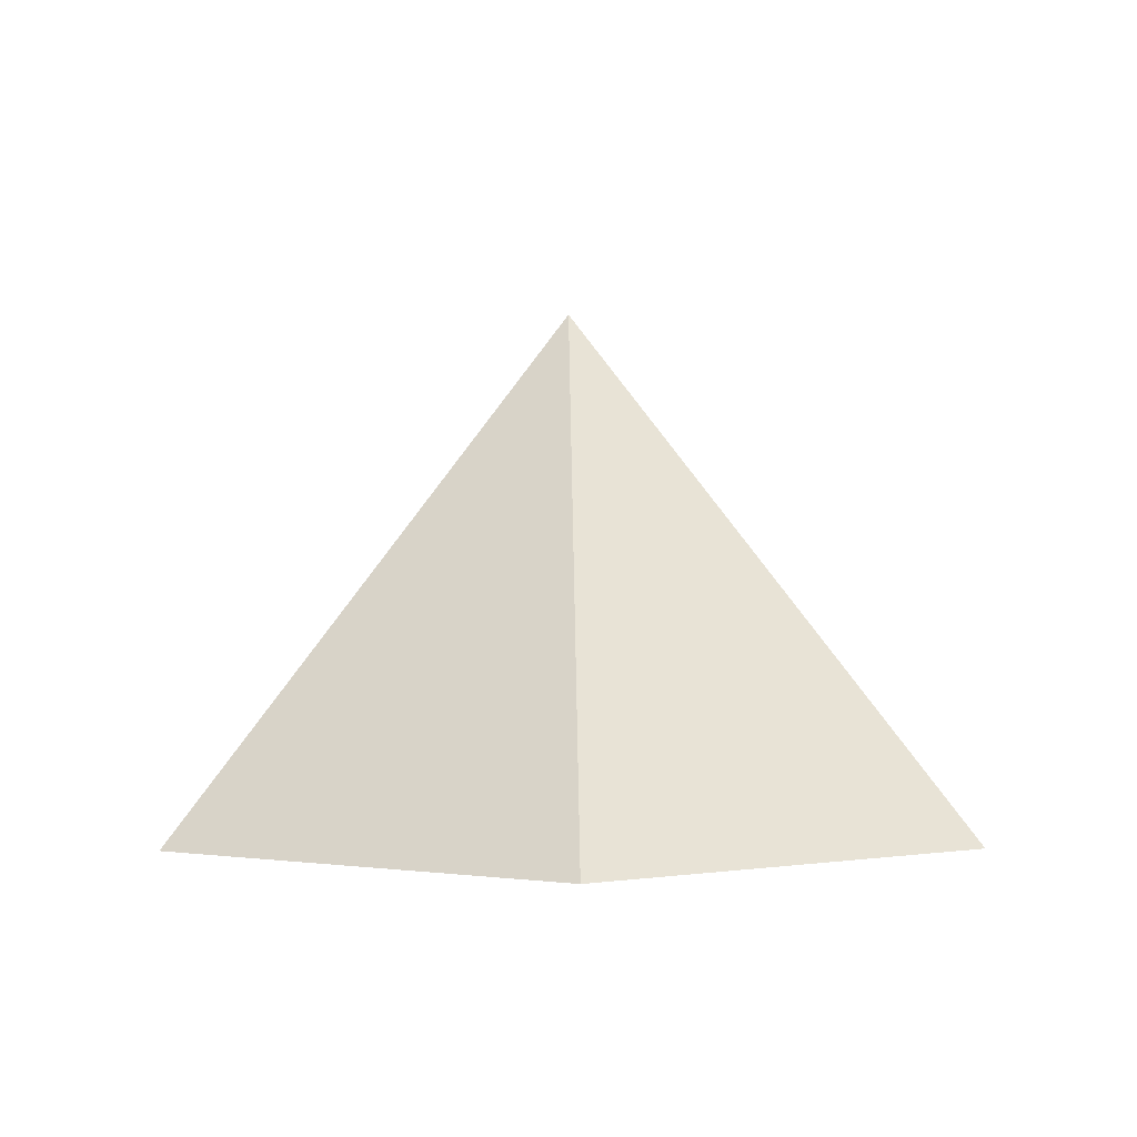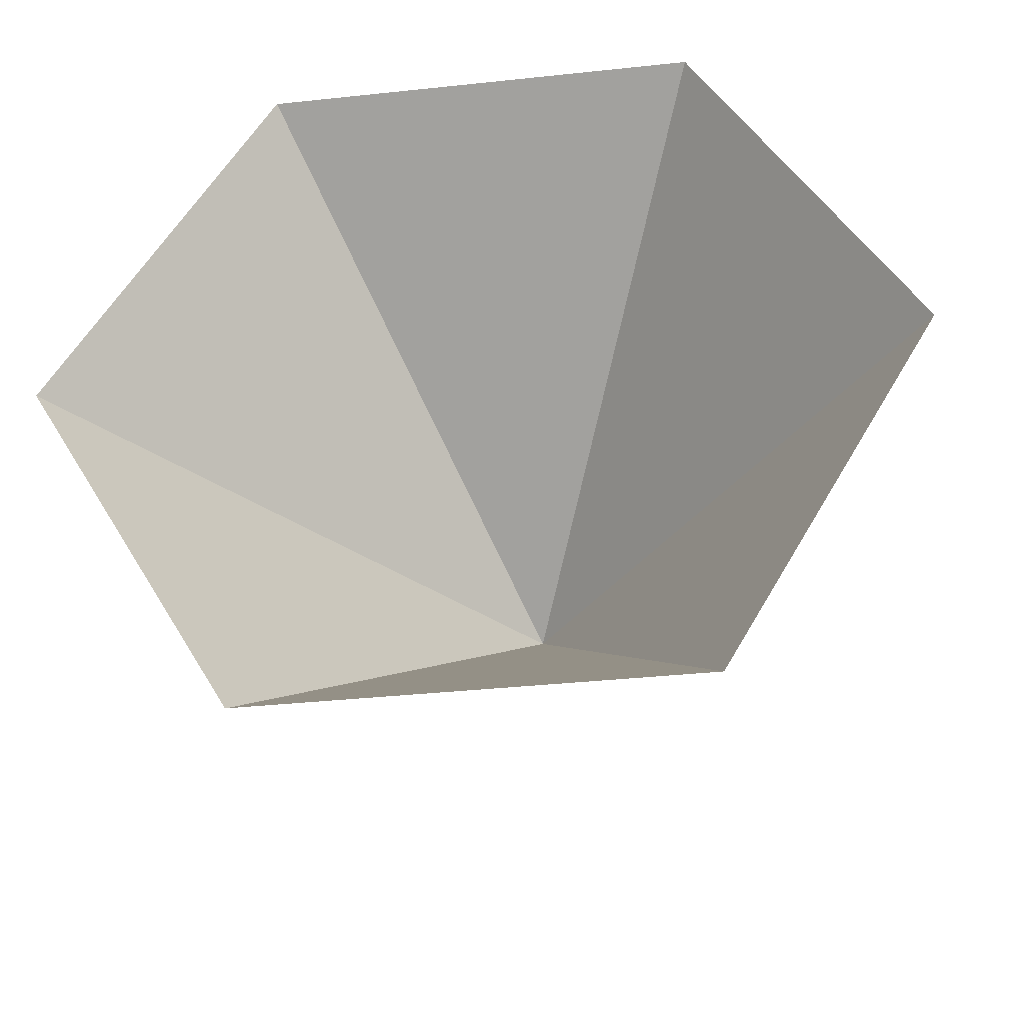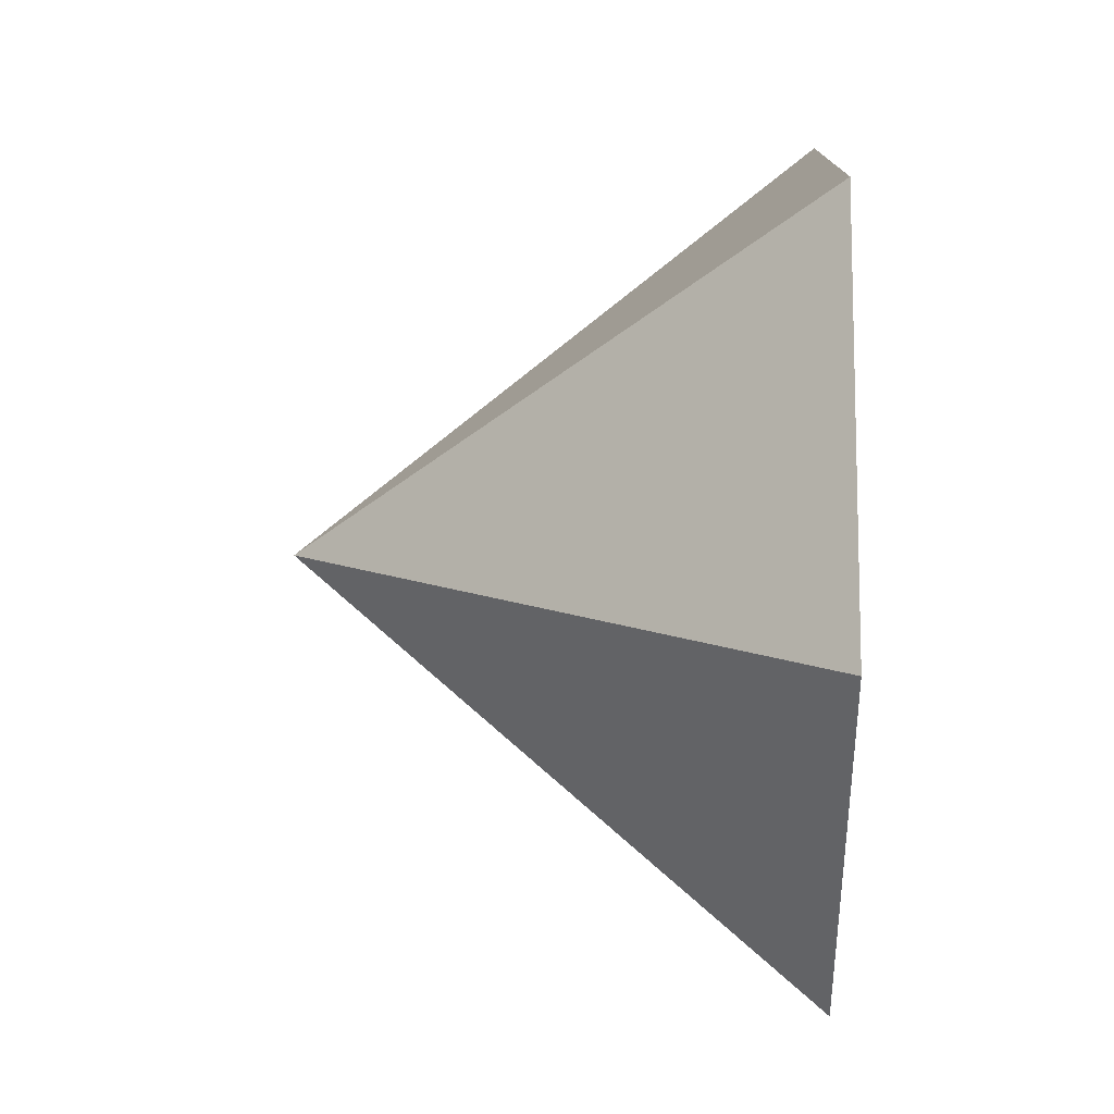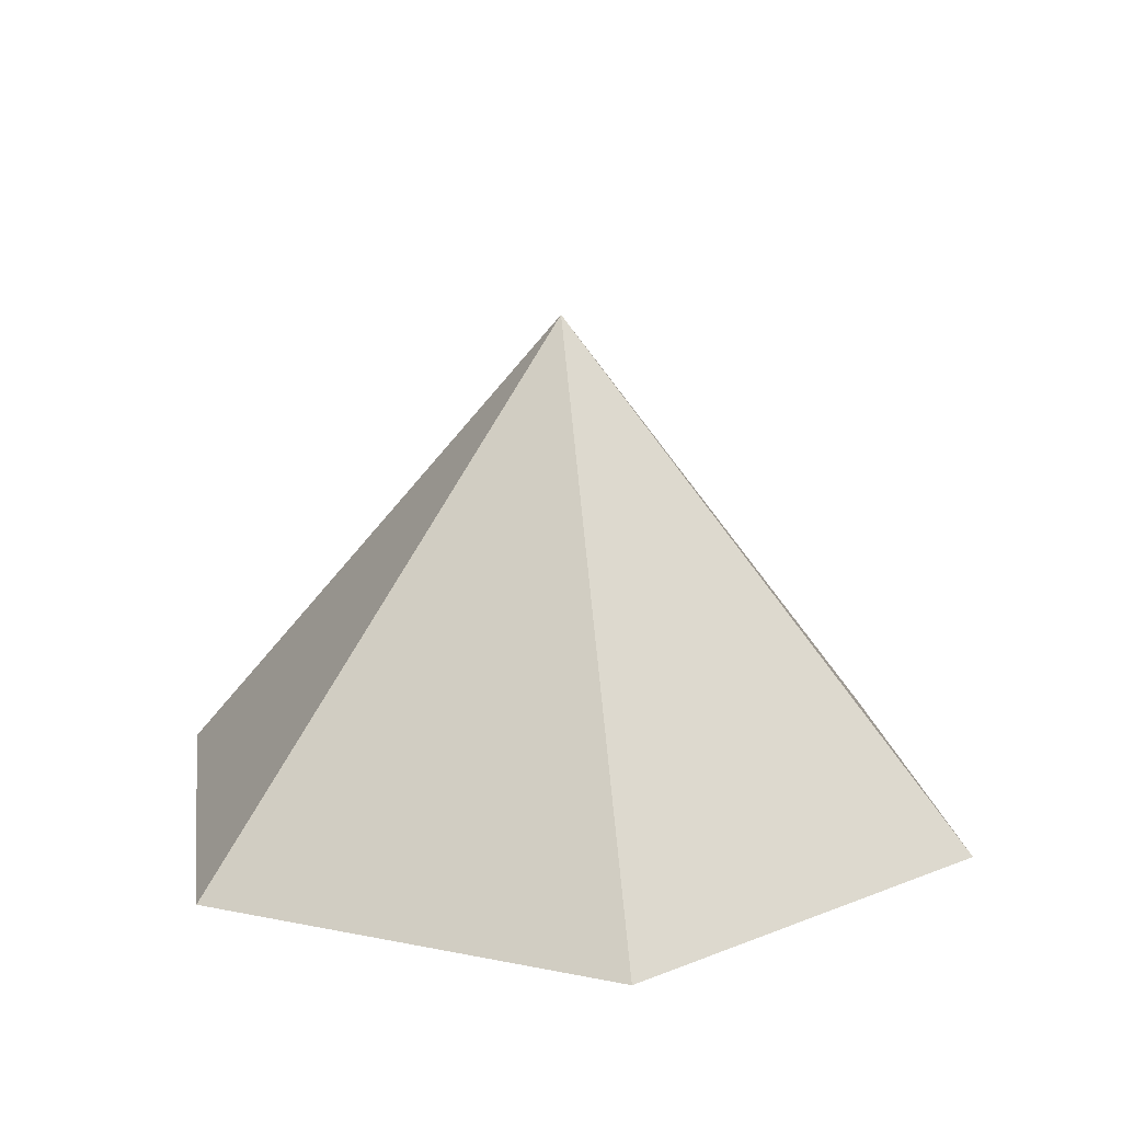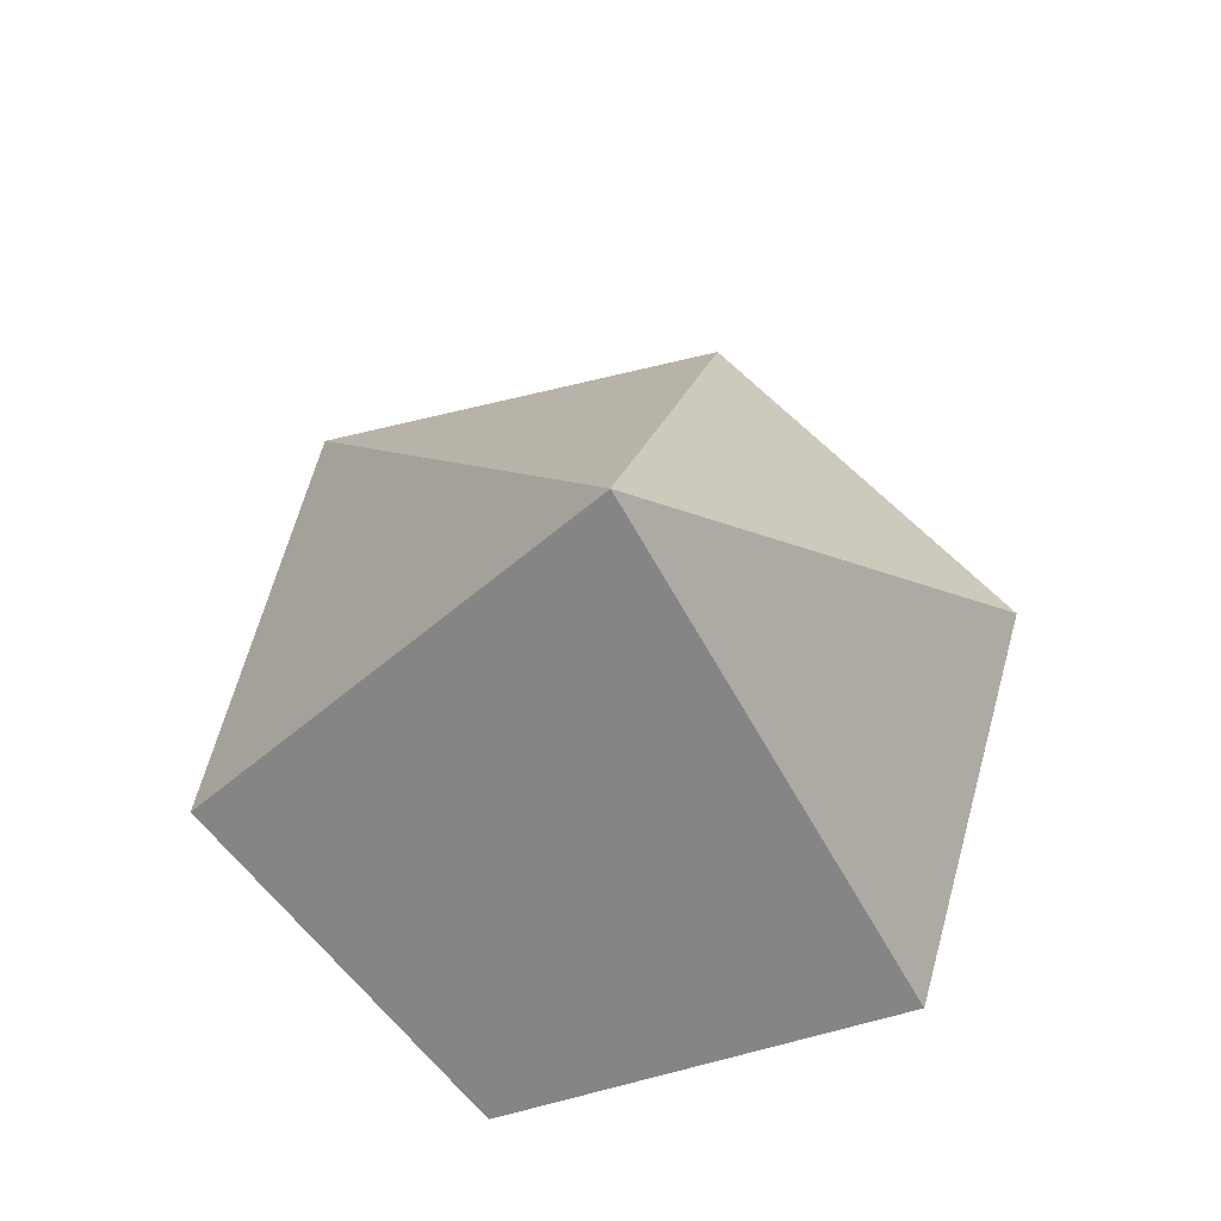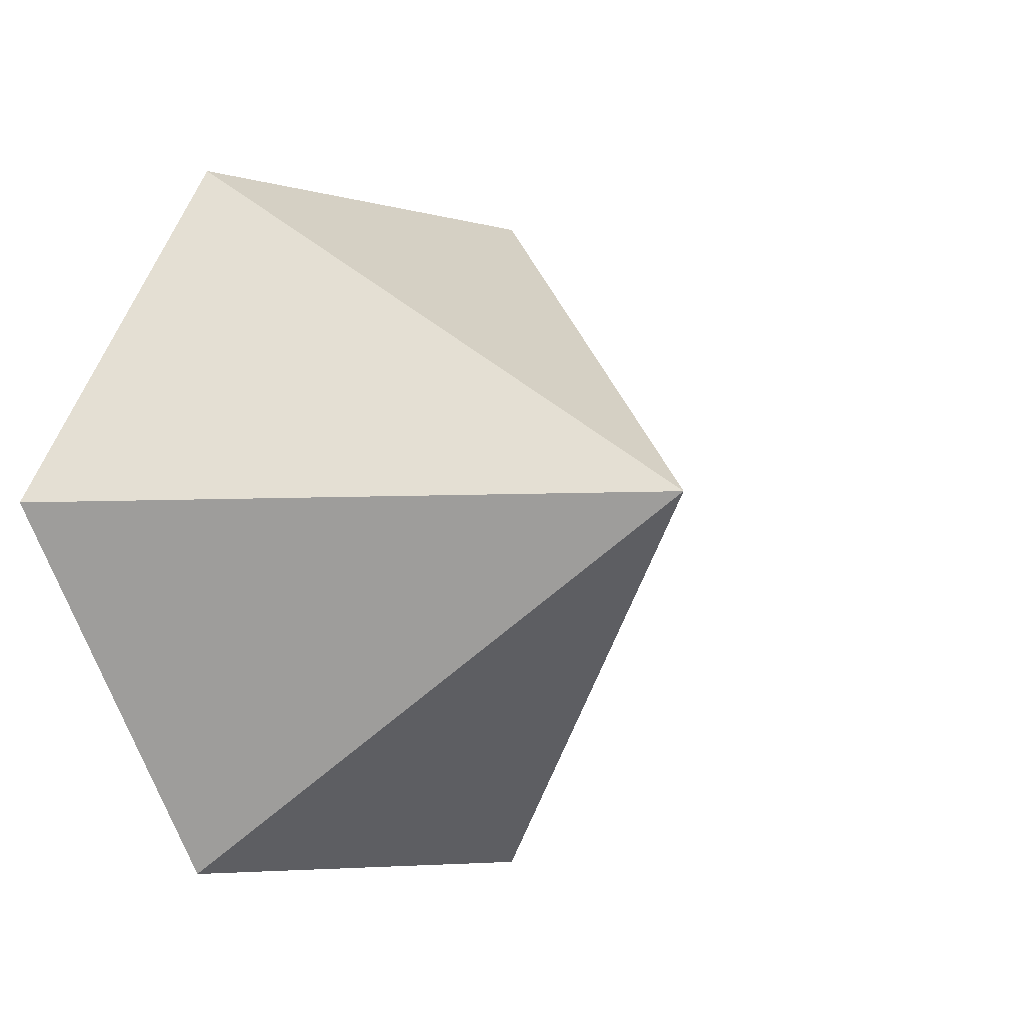
<metadata>
{"format":"obj","ext":"obj","renderer":"f3d","projection":"perspective","resolution":1024,"background":"white","views":[{"elev":0.8,"azim":88.7,"up":"+Z"},{"elev":-36.5,"azim":-172.1,"up":"+Y"},{"elev":12.3,"azim":91.7,"up":"+Y"},{"elev":17.4,"azim":-98.2,"up":"+Z"},{"elev":66.1,"azim":-14.5,"up":"+Z"},{"elev":-6.0,"azim":-40.7,"up":"+Y"}]}
</metadata>
<code>
v 0 0 0
v 3.764 0 0
v 5.647 3.26 0
v 3.764 6.52 0
v 0 6.52 0
v -1.882 3.26 0
v 1.882 3.26 4.386
f 1 2 7
f 2 3 7
f 3 4 7
f 4 5 7
f 5 6 7
f 6 1 7

</code>
